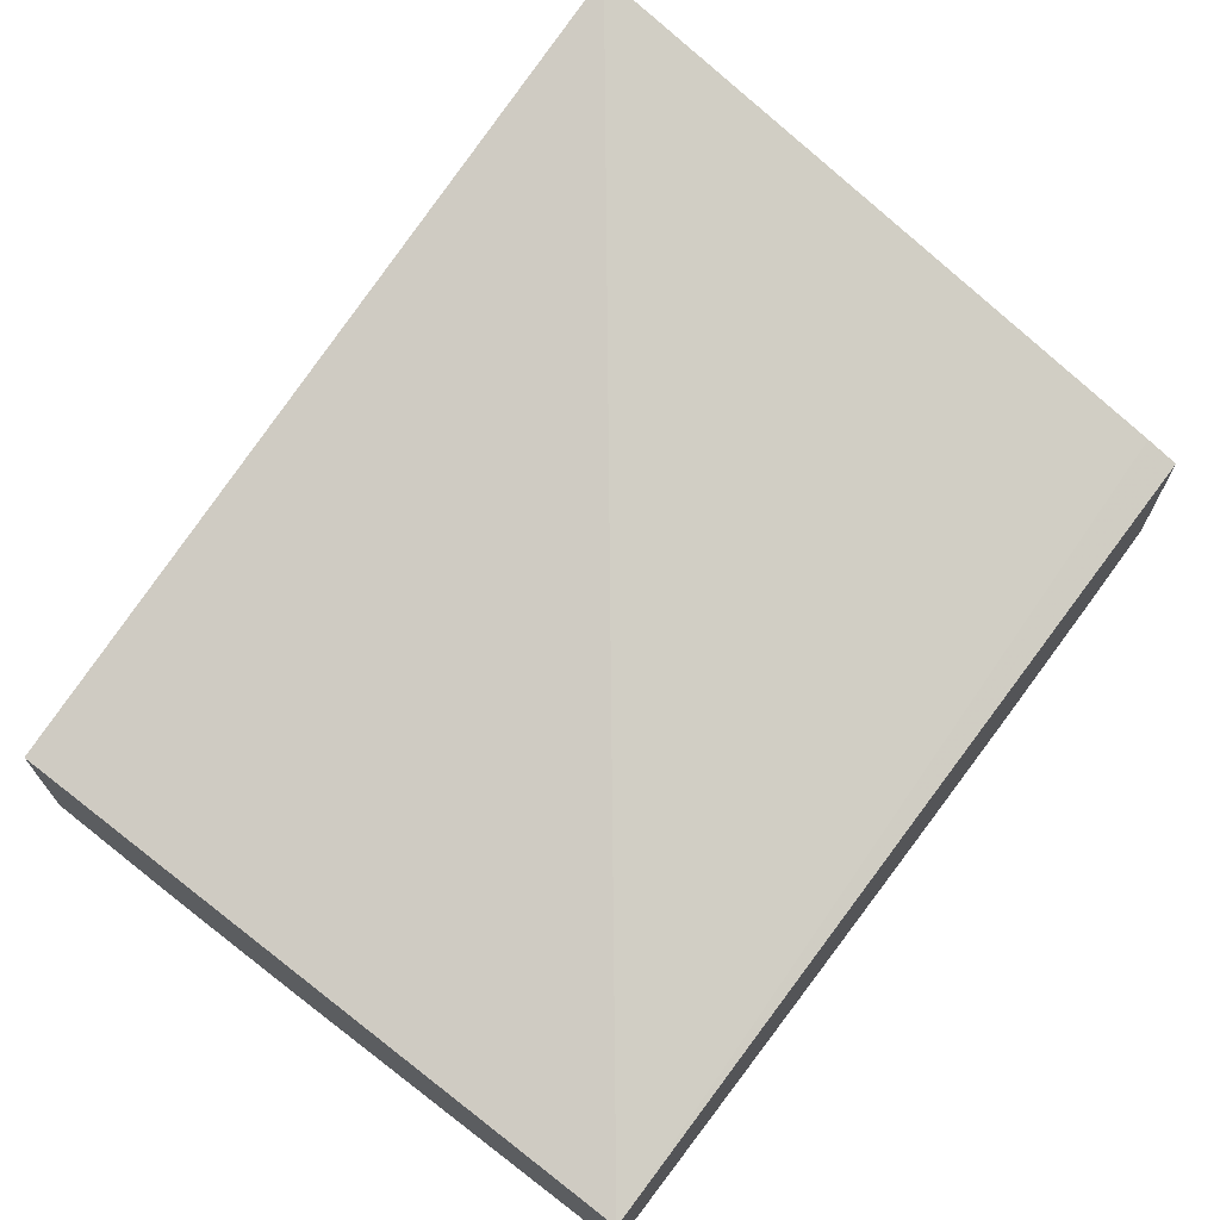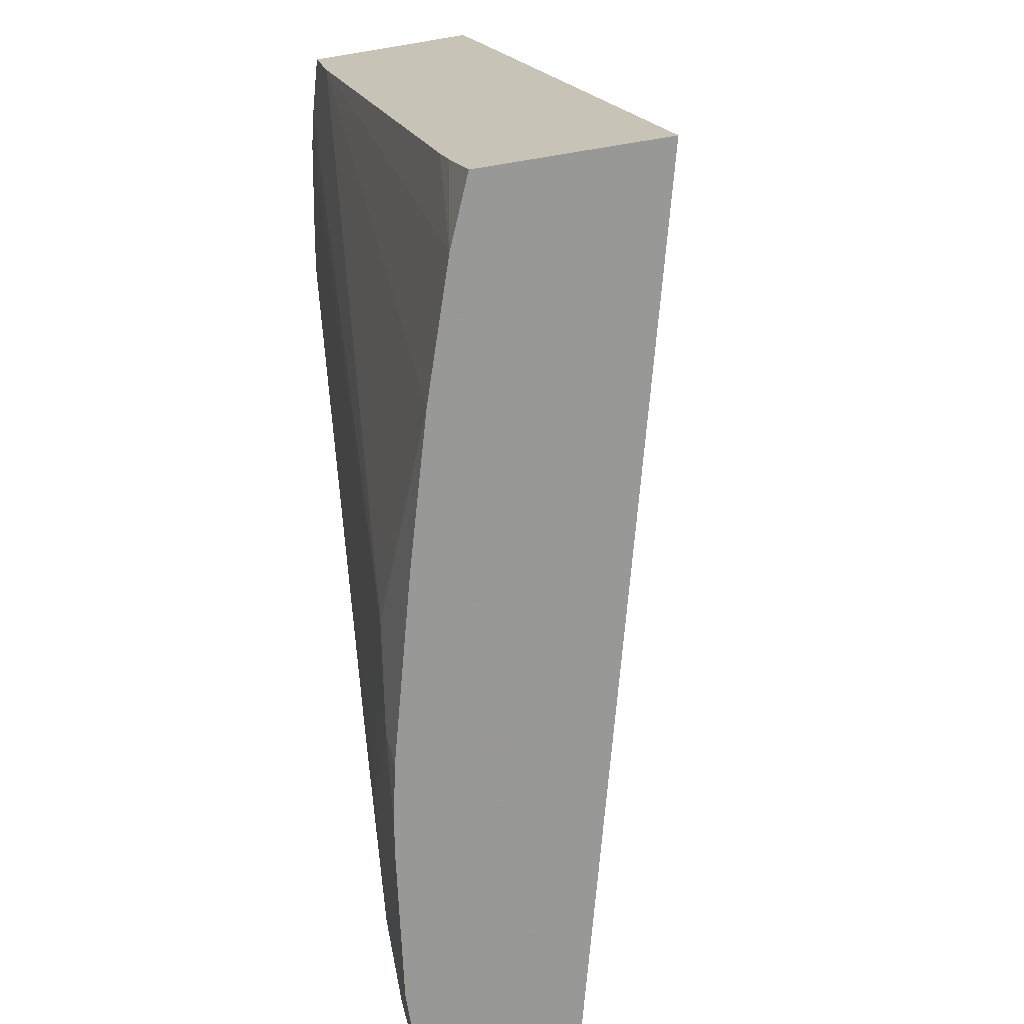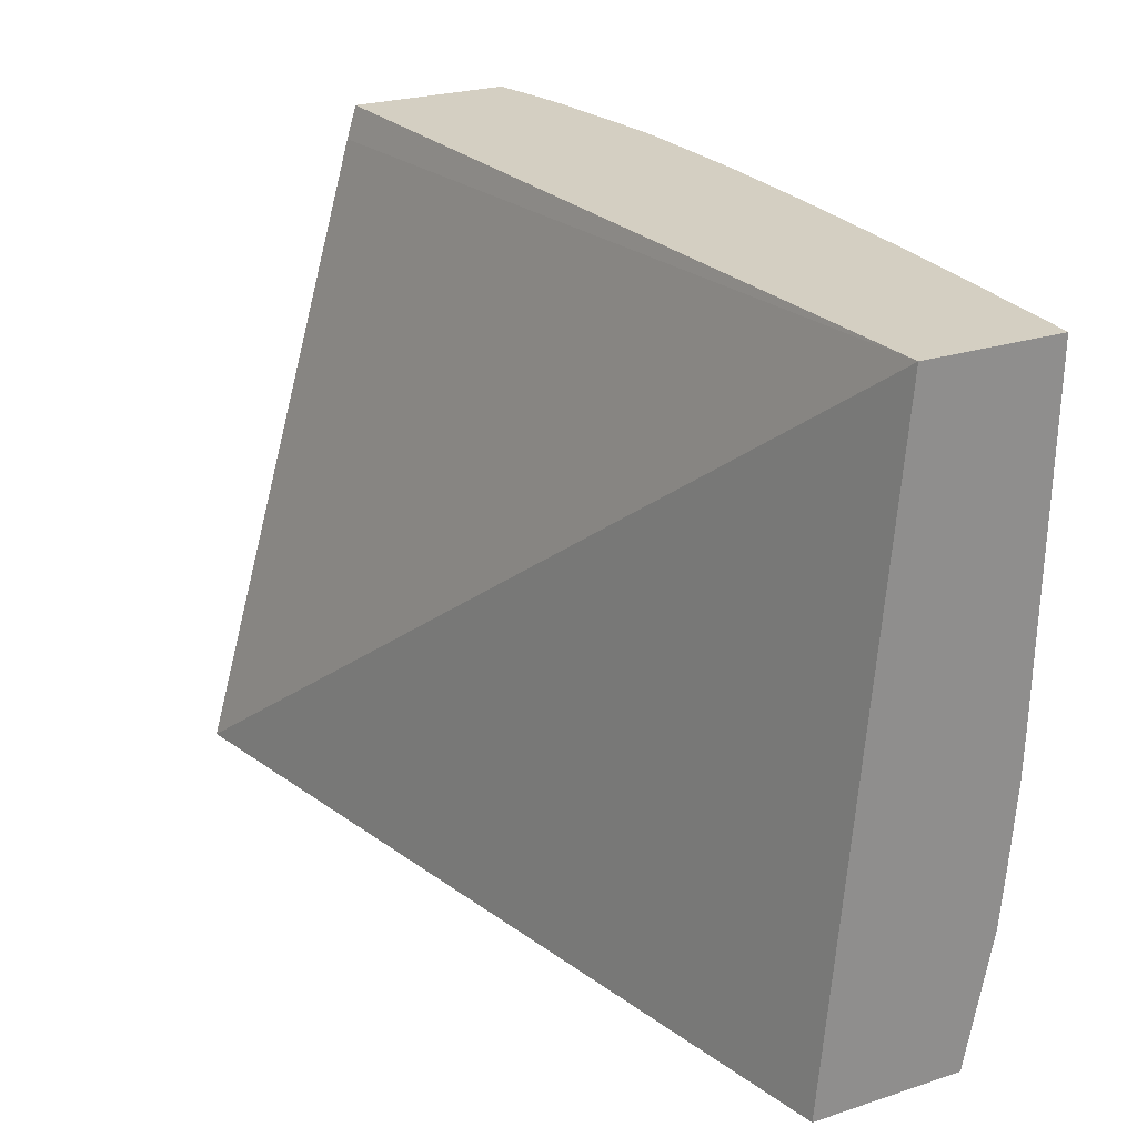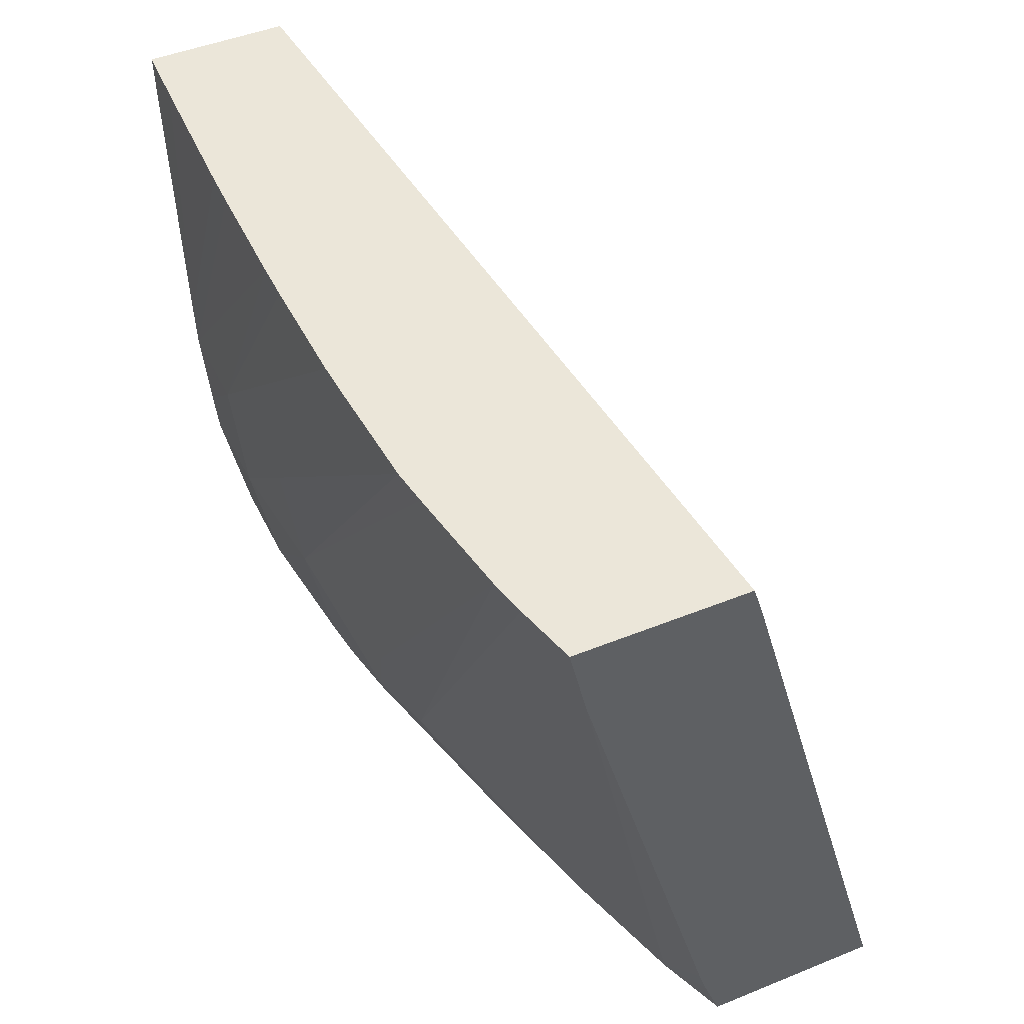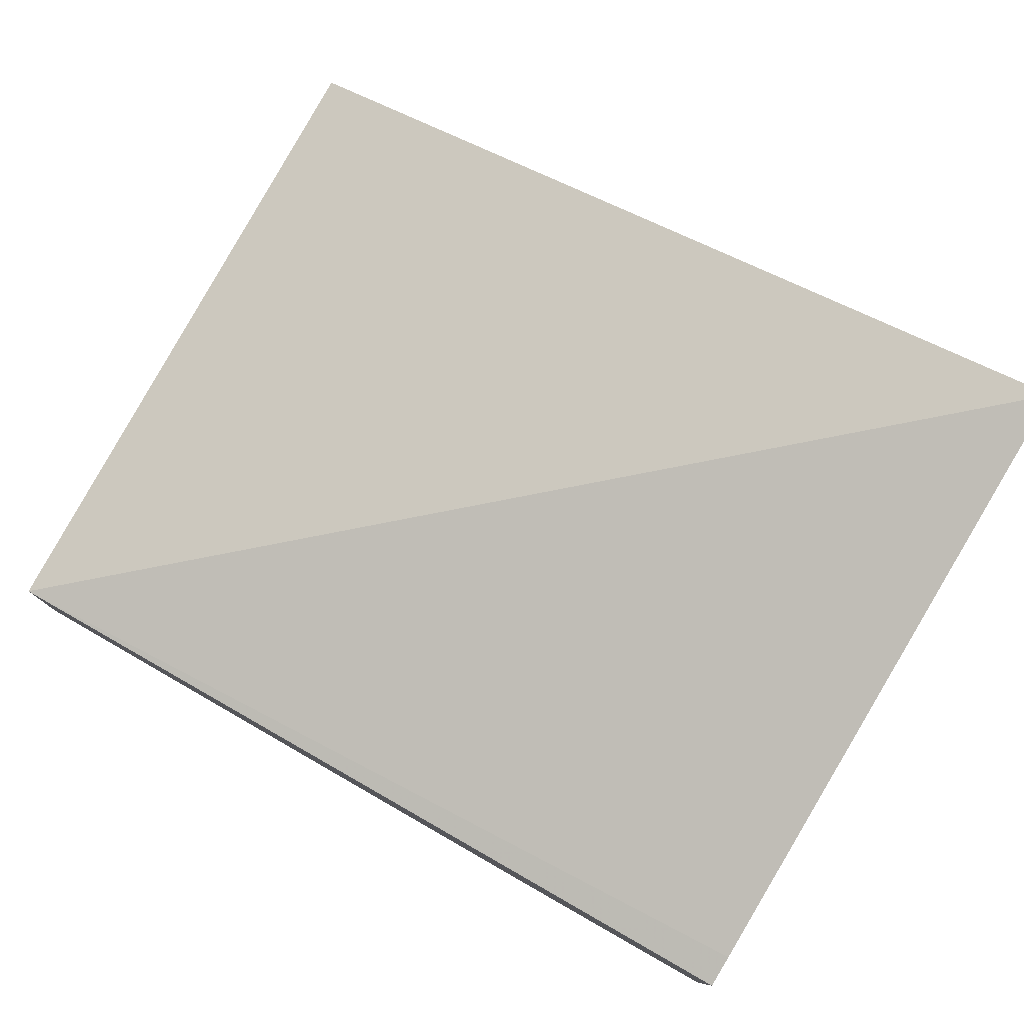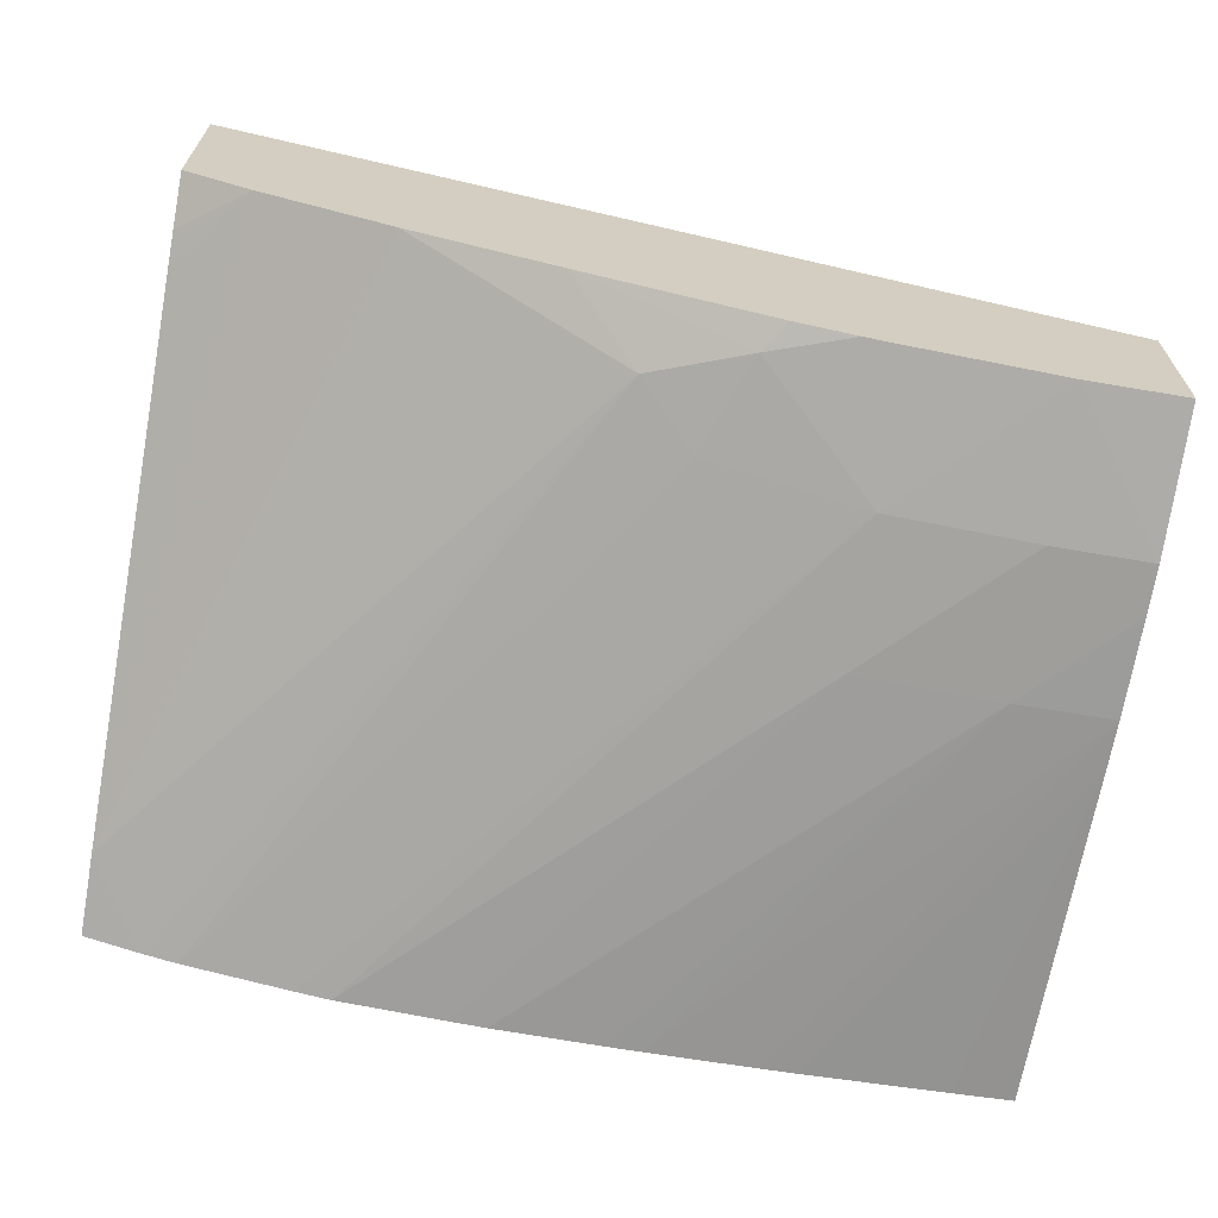
<metadata>
{"format":"obj","ext":"obj","renderer":"f3d","projection":"perspective","resolution":1024,"background":"white","views":[{"elev":69.1,"azim":127.3,"up":"+Z"},{"elev":-68.4,"azim":-80.6,"up":"+Y"},{"elev":25.4,"azim":62.6,"up":"+Y"},{"elev":48.0,"azim":-114.3,"up":"+Y"},{"elev":78.2,"azim":-150.2,"up":"+Z"},{"elev":-65.7,"azim":-9.4,"up":"+Z"}]}
</metadata>
<code>
v -0.04766 0.0314 0.02646
v -0.04766 0.02685 0.02685
v -0.04766 0.0314 0.02553
v -0.0535 0.0314 0.02702
v -0.0535 0.03117 0.02709
v -0.0535 0.02685 0.02831
v -0.04766 0.02685 0.02583
v -0.04766 0.03098 0.02554
v -0.04807 0.0314 0.02552
v -0.0535 0.0314 0.02592
v -0.0535 0.02685 0.02715
v -0.04768 0.02685 0.02583
v -0.04766 0.02779 0.02565
v -0.04766 0.02906 0.02557
v -0.04903 0.0314 0.0255
v -0.0535 0.03087 0.02603
v -0.05311 0.0314 0.02581
v -0.0535 0.02718 0.02703
v -0.05305 0.02685 0.02696
v -0.04831 0.02685 0.02584
v -0.04766 0.0281 0.02562
v -0.04831 0.02779 0.02566
v -0.04831 0.02875 0.02558
v -0.04766 0.02875 0.02557
v -0.04927 0.0314 0.0255
v -0.05218 0.02685 0.02667
v -0.05308 0.0269 0.02695
v -0.0535 0.02739 0.02697
v -0.05071 0.02731 0.0261
v -0.05288 0.0314 0.02576
v -0.04833 0.02685 0.02584
v -0.04927 0.02779 0.02577
v -0.04927 0.02875 0.02564
v -0.05095 0.0314 0.02553
v -0.05023 0.0314 0.02551
v -0.04999 0.0314 0.0255
v -0.05119 0.02685 0.0264
v -0.05032 0.02769 0.02596
v -0.05007 0.02705 0.02603
v -0.05215 0.0314 0.02563
v -0.0493 0.02685 0.02596
v -0.04953 0.02685 0.02599
v -0.05192 0.0314 0.02559
v -0.05119 0.0314 0.02554
v -0.04994 0.02685 0.02607
f 1 2 7
f 1 7 13
f 1 13 21
f 1 21 24
f 1 24 14
f 1 14 8
f 1 8 3
f 1 3 9
f 1 9 15
f 1 15 25
f 1 25 36
f 1 36 35
f 1 35 34
f 1 34 44
f 1 44 43
f 1 43 40
f 1 40 30
f 1 30 17
f 1 17 10
f 1 10 4
f 1 4 5
f 1 5 6
f 1 6 2
f 2 6 11
f 2 11 19
f 2 19 26
f 2 26 37
f 2 37 45
f 2 45 42
f 2 42 41
f 2 41 31
f 2 31 20
f 2 20 12
f 2 12 7
f 3 8 9
f 4 10 16
f 4 16 28
f 4 28 18
f 4 18 11
f 4 11 6
f 4 6 5
f 7 12 13
f 8 14 9
f 9 14 15
f 10 17 16
f 11 18 19
f 12 20 13
f 13 20 22
f 13 22 23
f 13 23 21
f 14 24 25
f 14 25 15
f 16 26 19
f 16 19 27
f 16 27 28
f 16 17 29
f 16 29 26
f 17 30 29
f 18 28 19
f 19 28 27
f 20 31 32
f 20 32 22
f 21 23 24
f 22 32 33
f 22 33 23
f 23 33 34
f 23 34 35
f 23 35 36
f 23 36 24
f 24 36 25
f 26 29 37
f 29 38 39
f 29 39 37
f 29 30 38
f 30 40 38
f 31 41 32
f 32 41 42
f 32 42 39
f 32 39 38
f 32 38 40
f 32 40 43
f 32 43 33
f 33 44 34
f 33 43 44
f 37 39 45
f 39 42 45

</code>
